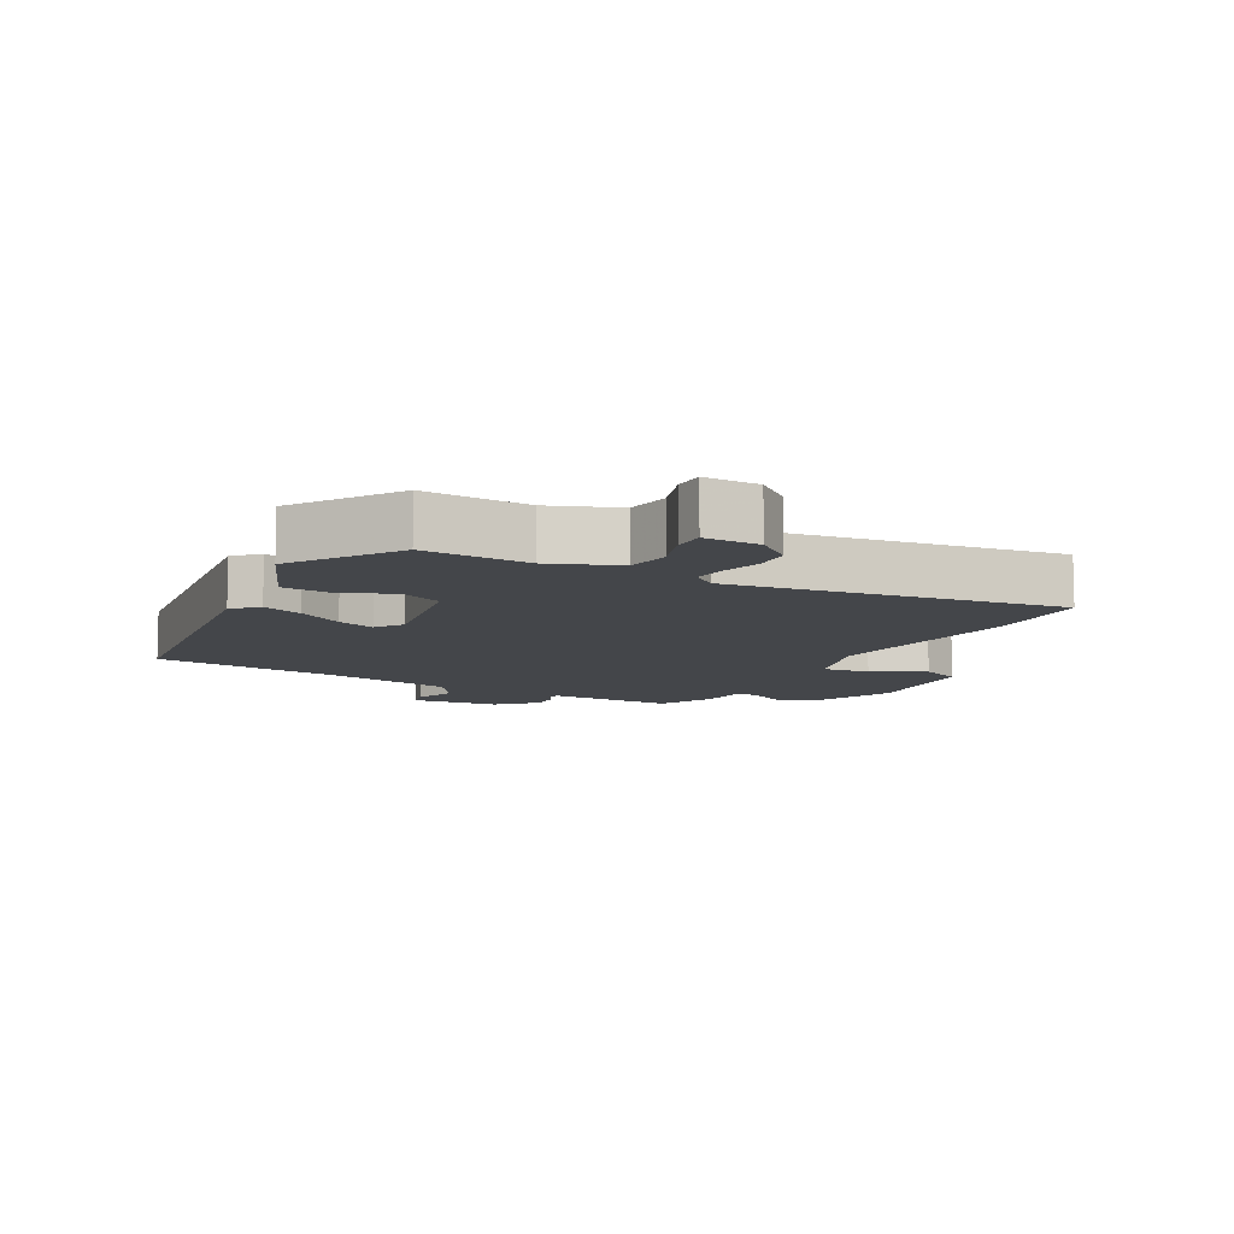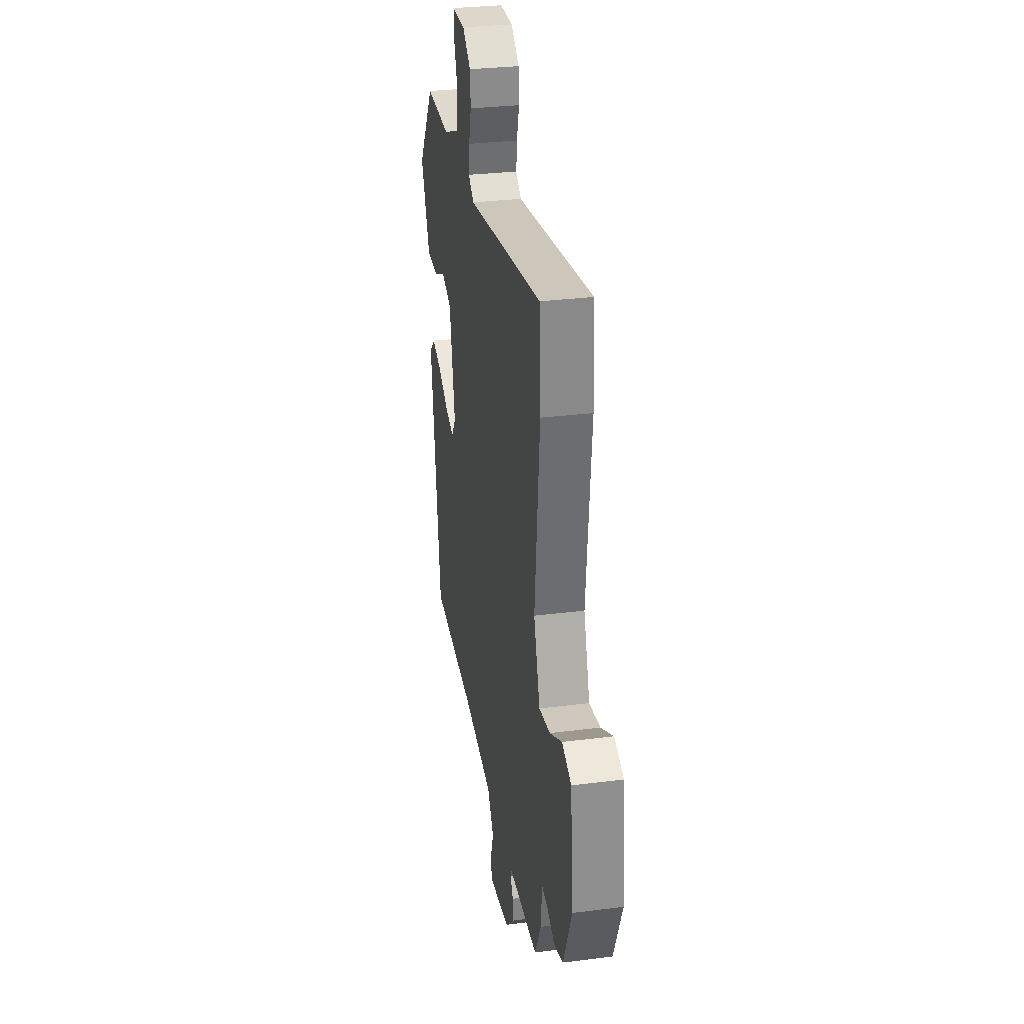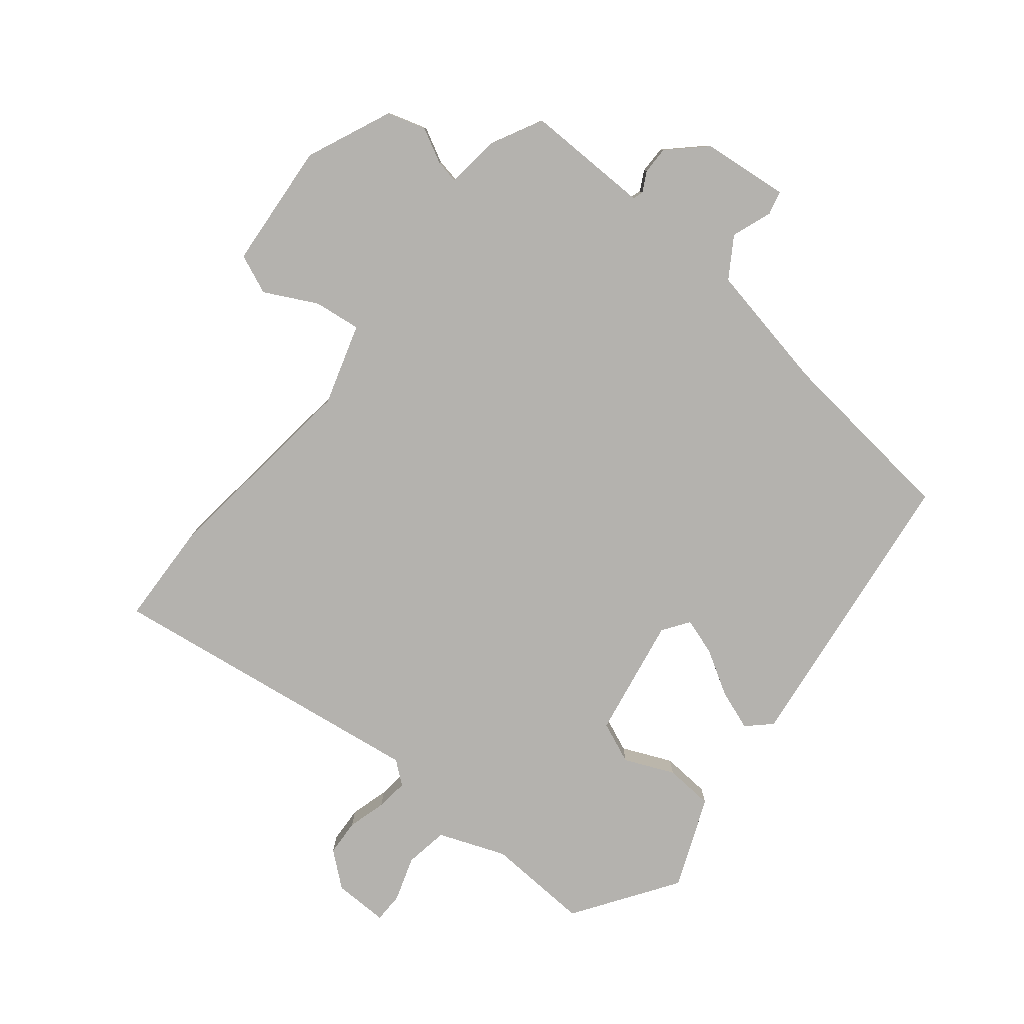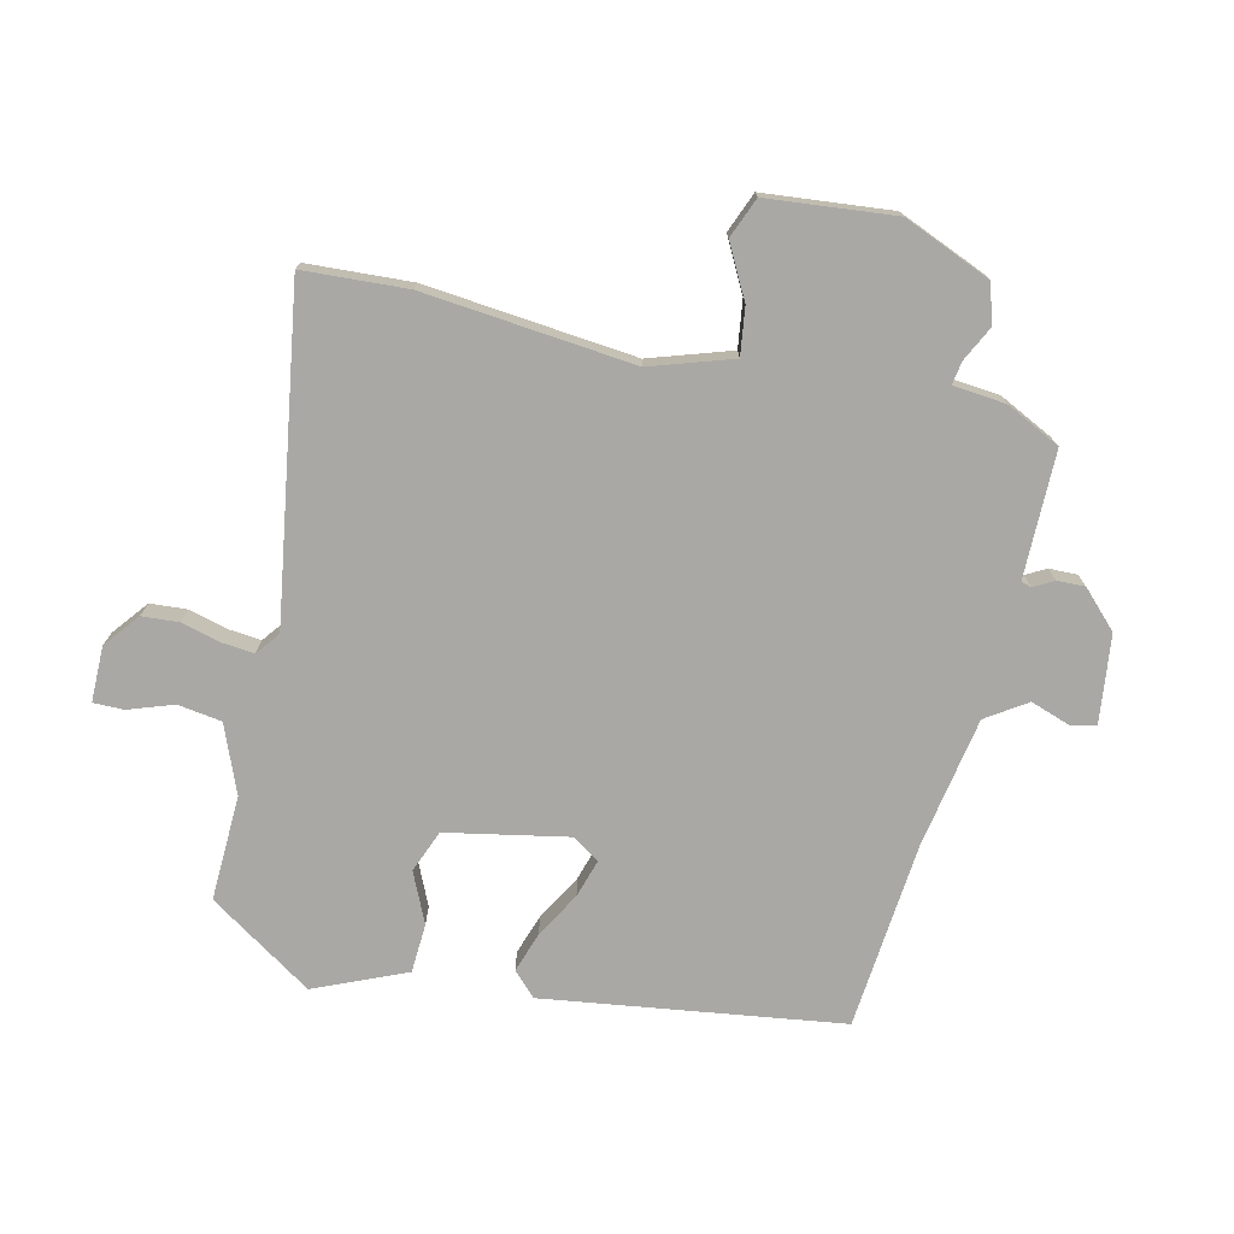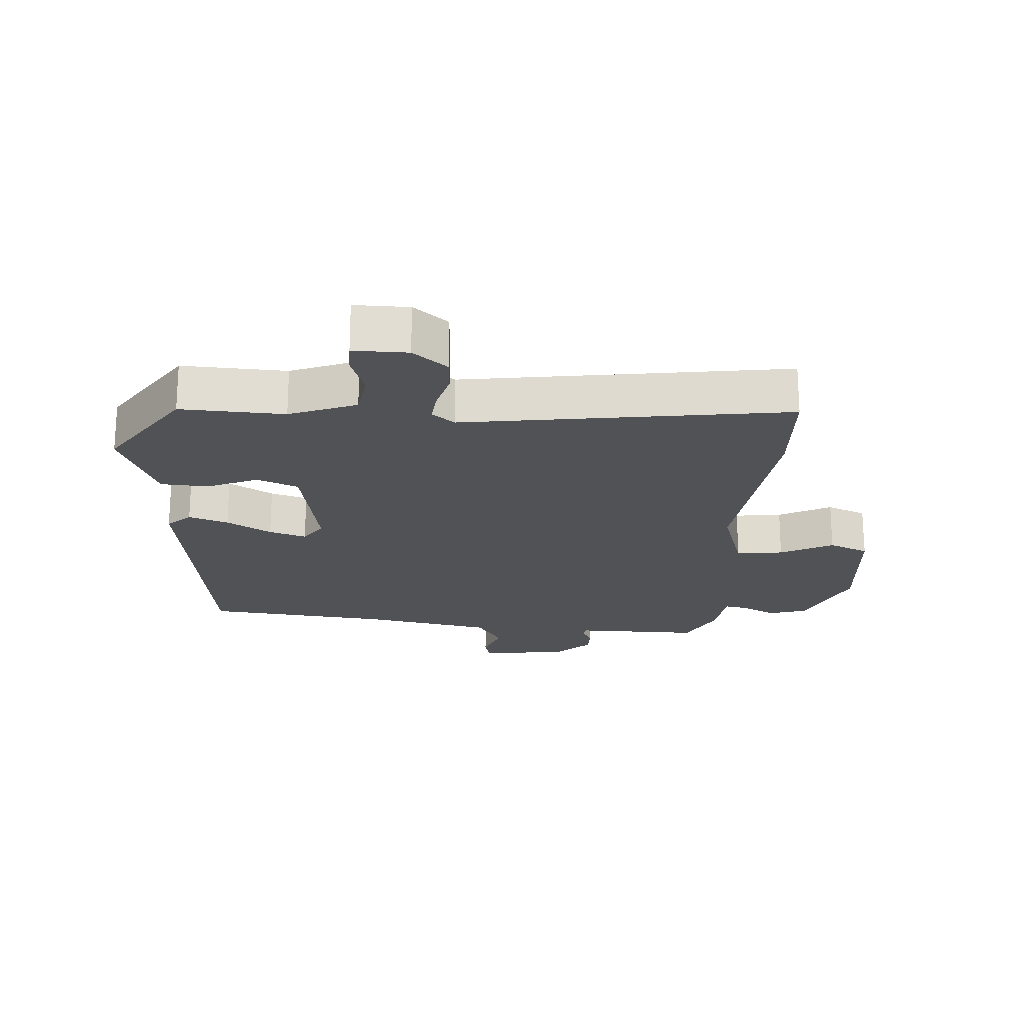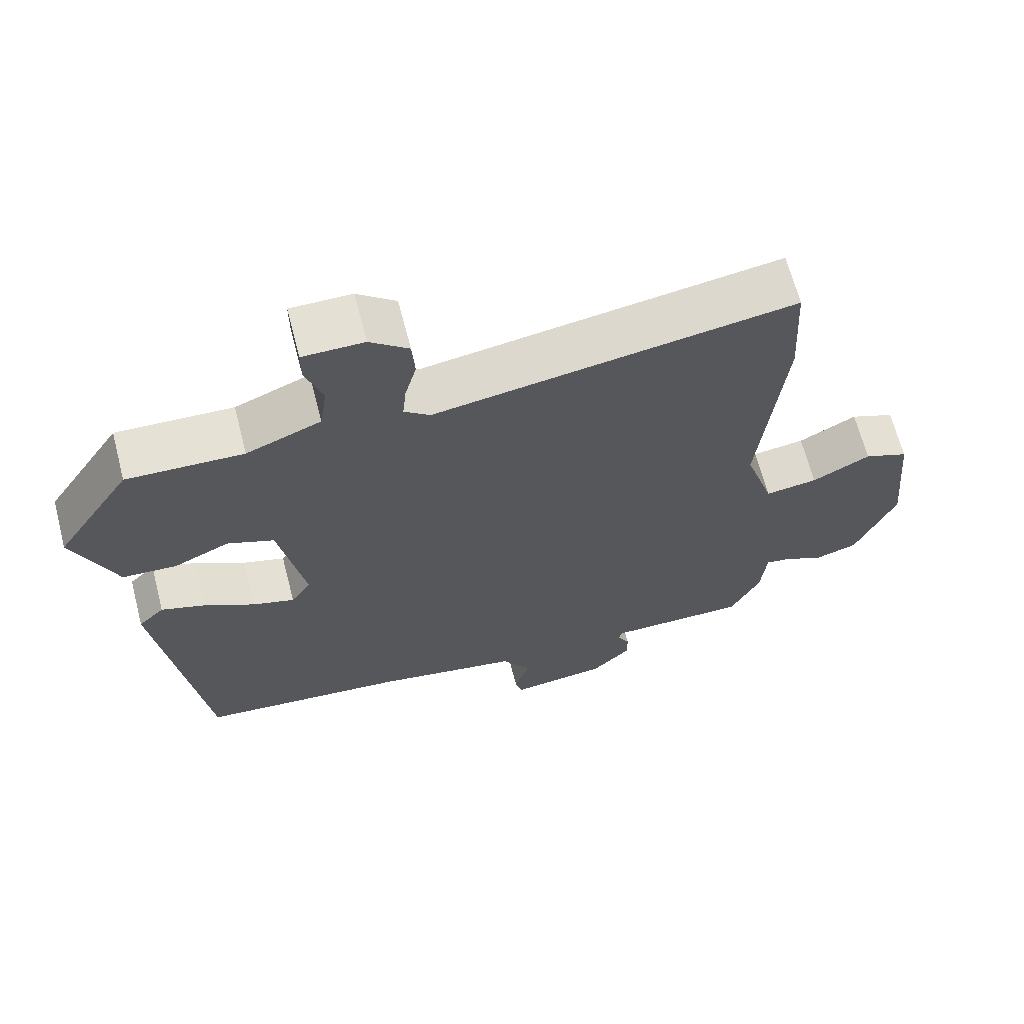
<metadata>
{"format":"obj","ext":"obj","renderer":"f3d","projection":"perspective","resolution":1024,"background":"white","views":[{"elev":-9.6,"azim":-29.0,"up":"+Y"},{"elev":30.5,"azim":79.6,"up":"+Z"},{"elev":-79.7,"azim":140.2,"up":"+Y"},{"elev":-75.0,"azim":77.0,"up":"+Y"},{"elev":-21.0,"azim":-4.4,"up":"+Y"},{"elev":65.8,"azim":-14.5,"up":"+Z"}]}
</metadata>
<code>
v 0.495 0.07 -0.527
v 0.366 0.07 -0.527
v 0.3 0.07 -0.527
v 0.295 0.07 -0.543
v 0.312 0.07 -0.574
v 0.313 0.07 -0.617
v 0.258 0.07 -0.671
v 0.123 0.07 -0.687
v 0.113 0.07 -0.65
v 0.135 0.07 -0.587
v 0.094 0.07 -0.525
v -0.107 0.07 -0.489
v -0.396 0.07 -0.462
v -0.46 0.07 -0.003
v -0.424 0.07 0.032
v -0.362 0.07 0.011
v -0.292 0.07 -0.029
v -0.234 0.07 -0.047
v -0.206 0.07 -0.005
v -0.242 0.07 0.182
v -0.307 0.07 0.208
v -0.384 0.07 0.173
v -0.46 0.07 0.177
v -0.52 0.07 0.318
v -0.415 0.07 0.478
v -0.253 0.07 0.472
v -0.149 0.07 0.514
v -0.139 0.07 0.582
v -0.163 0.07 0.651
v -0.163 0.07 0.698
v -0.078 0.07 0.698
v -0.024 0.07 0.655
v -0.02 0.07 0.598
v -0.036 0.07 0.538
v -0.041 0.07 0.488
v -0.005 0.07 0.46
v 0.498 0.07 0.538
v 0.507 0.07 0.377
v 0.474 0.07 0.053
v 0.515 0.07 -0.073
v 0.588 0.07 -0.063
v 0.669 0.07 -0.02
v 0.731 0.07 -0.045
v 0.75 0.07 -0.242
v 0.694 0.07 -0.376
v 0.634 0.07 -0.395
v 0.58 0.07 -0.368
v 0.544 0.07 -0.362
v 0.536 0.07 -0.444
v 0.495 0 -0.527
v 0.366 0 -0.527
v 0.3 0 -0.527
v 0.295 0 -0.543
v 0.312 0 -0.574
v 0.313 0 -0.617
v 0.258 0 -0.671
v 0.123 0 -0.687
v 0.113 0 -0.65
v 0.135 0 -0.587
v 0.094 0 -0.525
v -0.107 0 -0.489
v -0.396 0 -0.462
v -0.46 0 -0.003
v -0.424 0 0.032
v -0.362 0 0.011
v -0.292 0 -0.029
v -0.234 0 -0.047
v -0.206 0 -0.005
v -0.242 0 0.182
v -0.307 0 0.208
v -0.384 0 0.173
v -0.46 0 0.177
v -0.52 0 0.318
v -0.415 0 0.478
v -0.253 0 0.472
v -0.149 0 0.514
v -0.139 0 0.582
v -0.163 0 0.651
v -0.163 0 0.698
v -0.078 0 0.698
v -0.024 0 0.655
v -0.02 0 0.598
v -0.036 0 0.538
v -0.041 0 0.488
v -0.005 0 0.46
v 0.498 0 0.538
v 0.507 0 0.377
v 0.474 0 0.053
v 0.515 0 -0.073
v 0.588 0 -0.063
v 0.669 0 -0.02
v 0.731 0 -0.045
v 0.75 0 -0.242
v 0.694 0 -0.376
v 0.634 0 -0.395
v 0.58 0 -0.368
v 0.544 0 -0.362
v 0.536 0 -0.444
f 48 49 1 2
f 45 46 47
f 44 45 47
f 43 44 47
f 42 43 47
f 41 42 47
f 40 41 47 48
f 48 2 3
f 40 48 3
f 39 40 3
f 39 3 4
f 38 39 4
f 37 38 4
f 36 37 4
f 32 33 34
f 31 32 34
f 30 31 34
f 29 30 34
f 28 29 34
f 27 28 34 35
f 35 36 4
f 27 35 4
f 26 27 4
f 24 25 26
f 23 24 26
f 22 23 26
f 21 22 26
f 15 16 17
f 14 15 17
f 13 14 17
f 12 13 17
f 11 12 17 18
f 8 9 10
f 7 8 10
f 6 7 10
f 5 6 10
f 4 5 10
f 4 10 11
f 20 21 26
f 26 4 11
f 20 26 11
f 19 20 11
f 11 18 19
f 51 50 98 97
f 96 95 94
f 96 94 93
f 96 93 92
f 96 92 91
f 96 91 90
f 97 96 90 89
f 52 51 97
f 52 97 89
f 52 89 88
f 53 52 88
f 53 88 87
f 53 87 86
f 53 86 85
f 83 82 81
f 83 81 80
f 83 80 79
f 83 79 78
f 83 78 77
f 84 83 77 76
f 53 85 84
f 53 84 76
f 53 76 75
f 75 74 73
f 75 73 72
f 75 72 71
f 75 71 70
f 66 65 64
f 66 64 63
f 66 63 62
f 66 62 61
f 67 66 61 60
f 59 58 57
f 59 57 56
f 59 56 55
f 59 55 54
f 59 54 53
f 60 59 53
f 75 70 69
f 60 53 75
f 60 75 69
f 60 69 68
f 68 67 60
f 1 50 51 2
f 2 51 52 3
f 3 52 53 4
f 4 53 54 5
f 5 54 55 6
f 6 55 56 7
f 7 56 57 8
f 8 57 58 9
f 9 58 59 10
f 10 59 60 11
f 11 60 61 12
f 12 61 62 13
f 13 62 63 14
f 14 63 64 15
f 15 64 65 16
f 16 65 66 17
f 17 66 67 18
f 18 67 68 19
f 19 68 69 20
f 20 69 70 21
f 21 70 71 22
f 22 71 72 23
f 23 72 73 24
f 24 73 74 25
f 25 74 75 26
f 26 75 76 27
f 27 76 77 28
f 28 77 78 29
f 29 78 79 30
f 30 79 80 31
f 31 80 81 32
f 32 81 82 33
f 33 82 83 34
f 34 83 84 35
f 35 84 85 36
f 36 85 86 37
f 37 86 87 38
f 38 87 88 39
f 39 88 89 40
f 40 89 90 41
f 41 90 91 42
f 42 91 92 43
f 43 92 93 44
f 44 93 94 45
f 45 94 95 46
f 46 95 96 47
f 47 96 97 48
f 48 97 98 49
f 49 98 50 1

</code>
